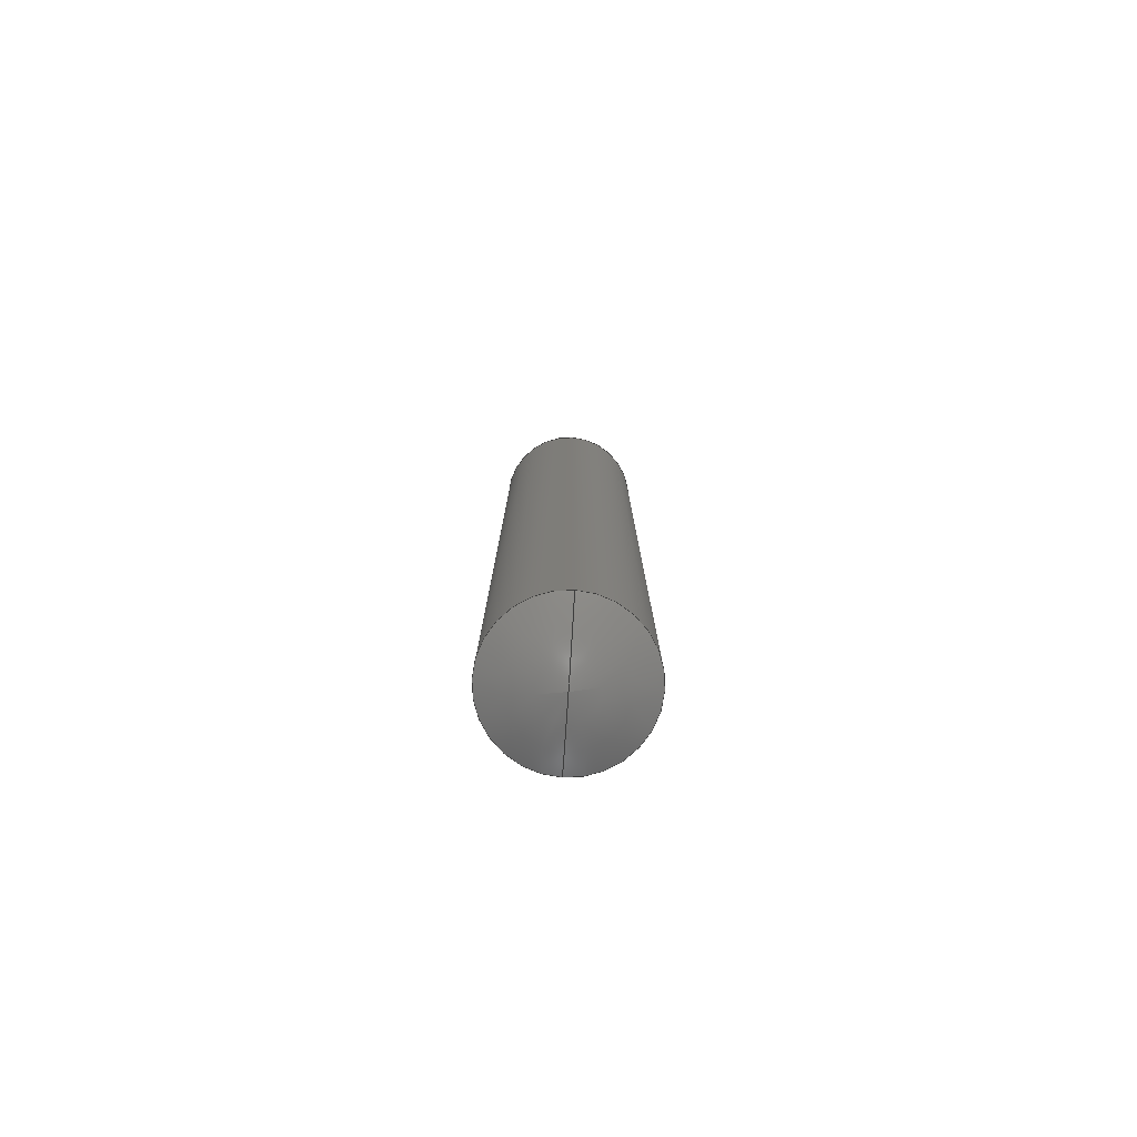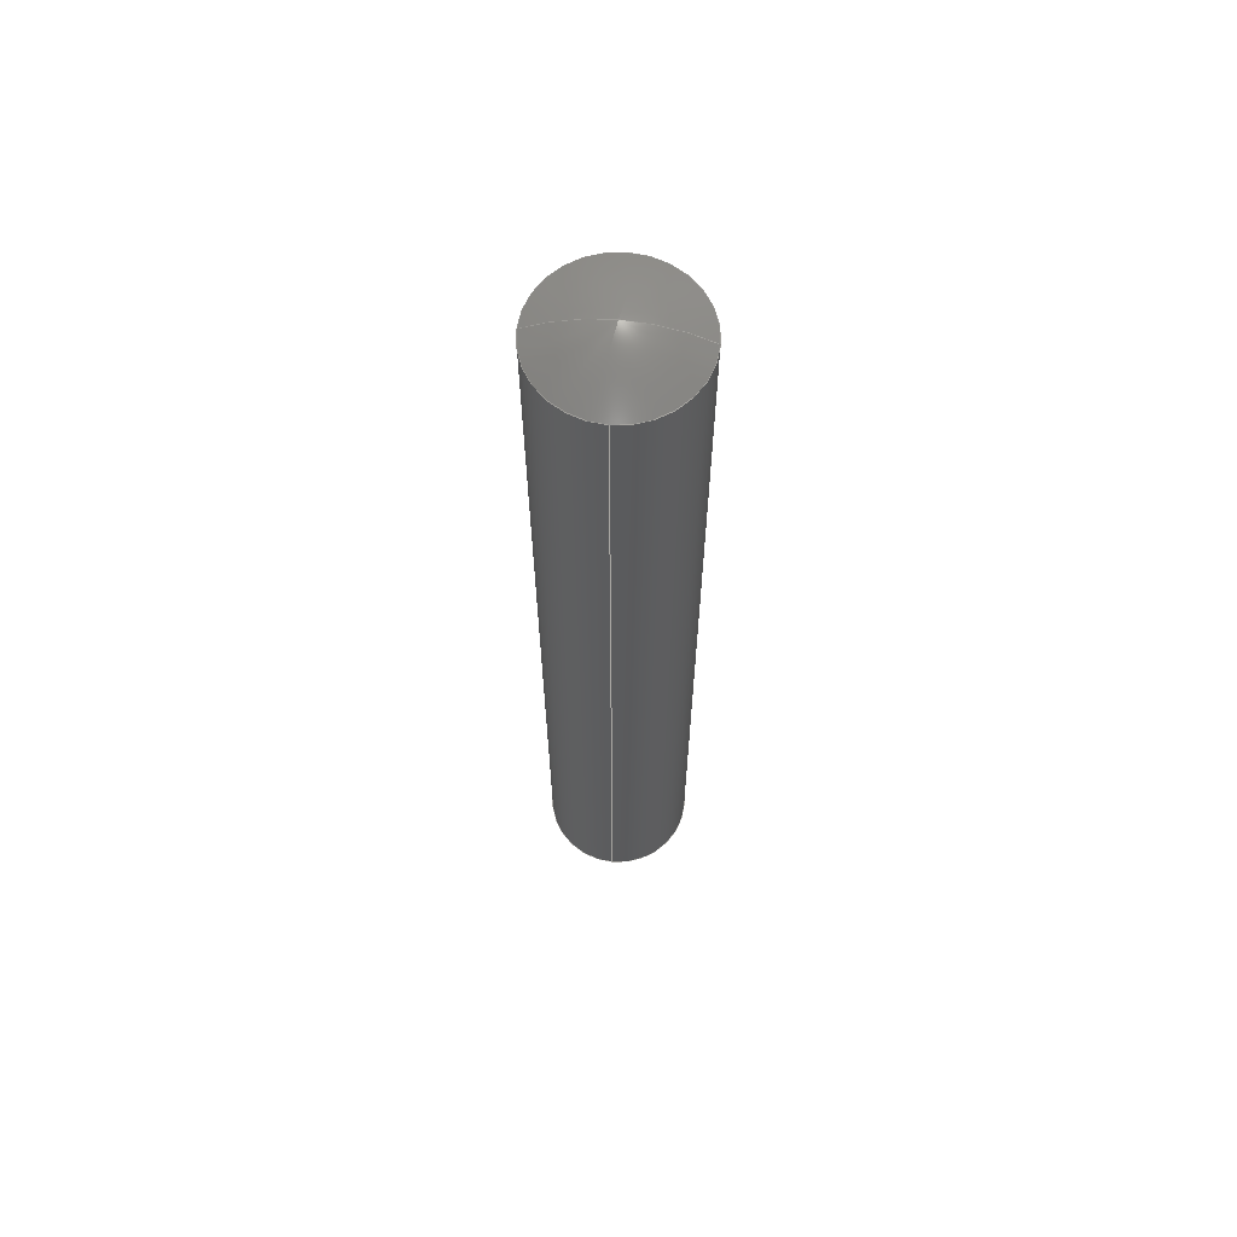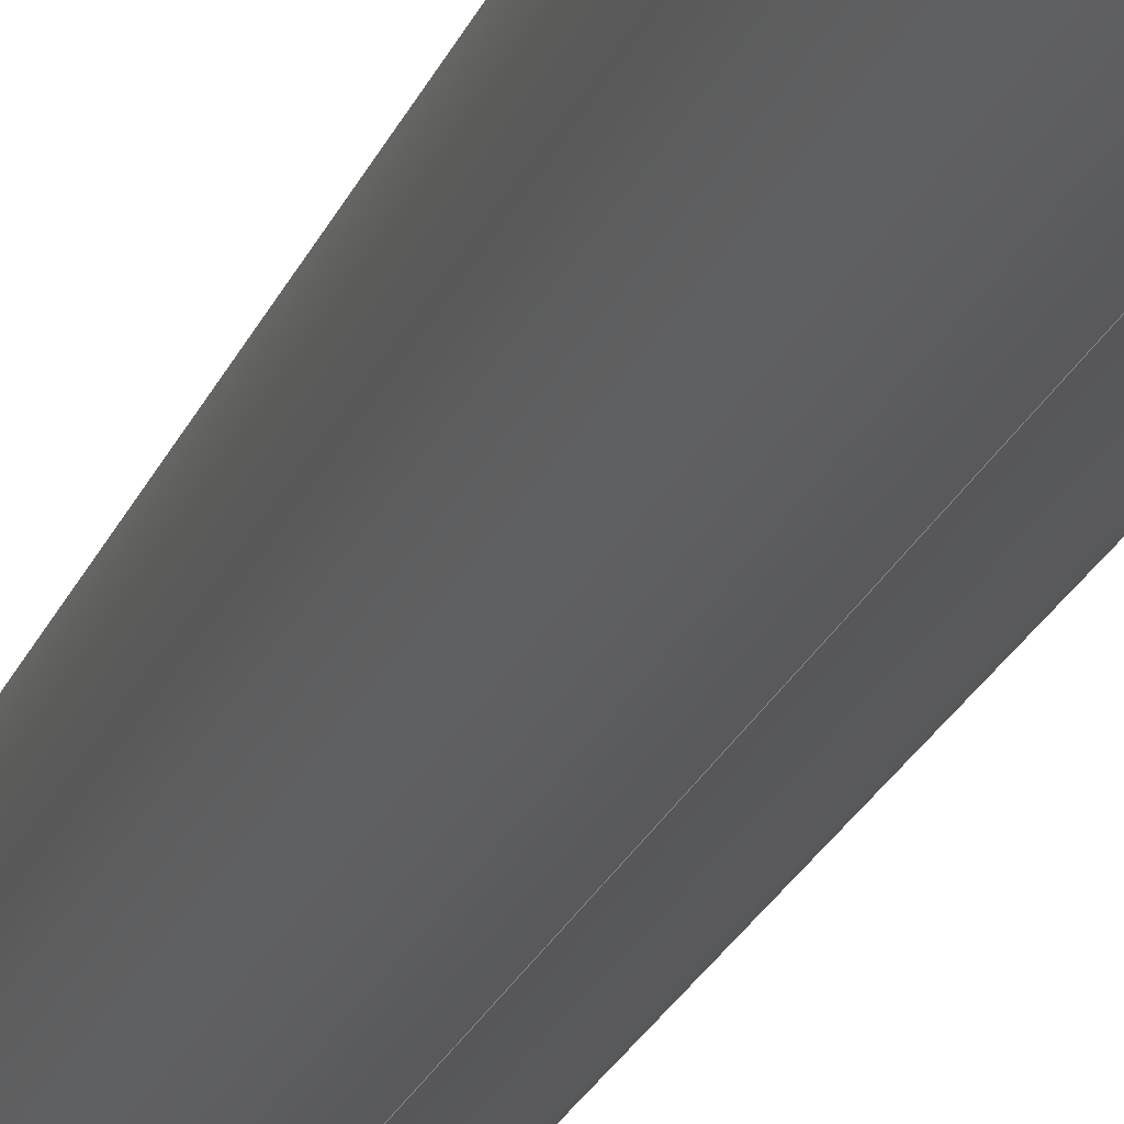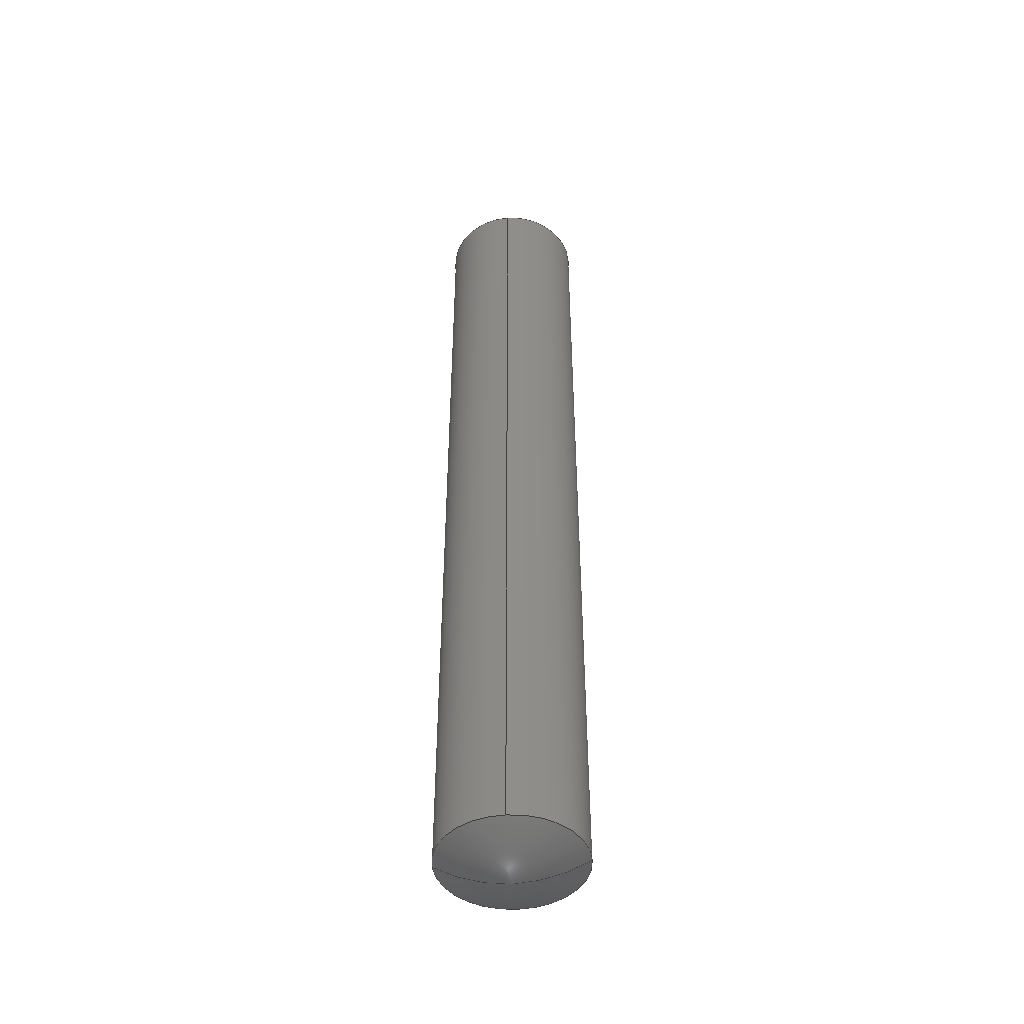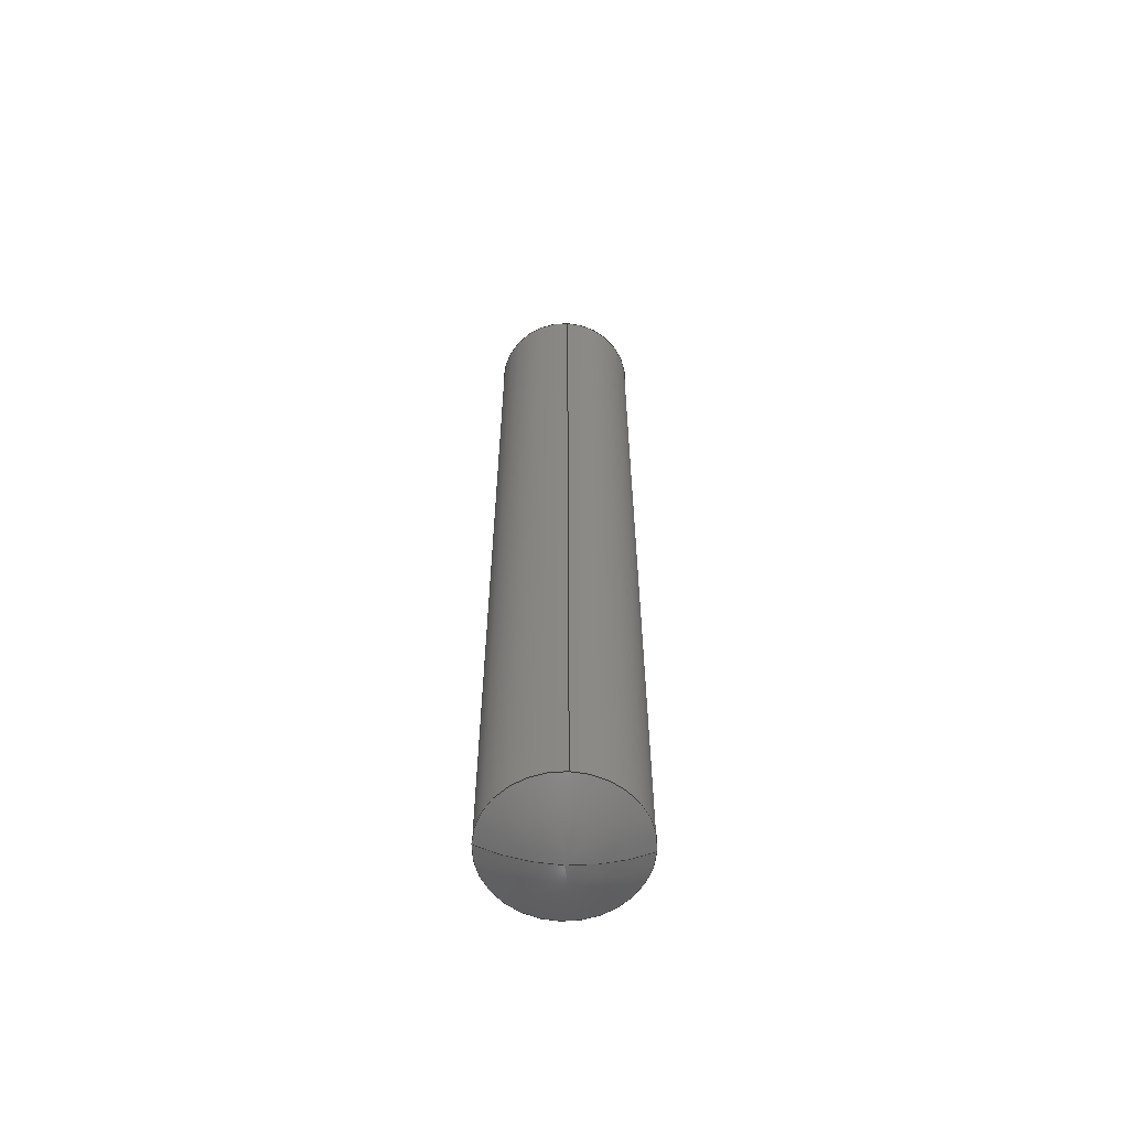
<metadata>
{"format":"step","ext":"stp","renderer":"f3d","projection":"perspective","resolution":1024,"background":"white","views":[{"elev":-79.1,"azim":86.3,"up":"+Z"},{"elev":64.4,"azim":-174.8,"up":"+Z"},{"elev":-20.5,"azim":-16.1,"up":"+Y"},{"elev":-46.6,"azim":4.3,"up":"+Z"},{"elev":-61.3,"azim":177.2,"up":"+Z"}]}
</metadata>
<code>
ISO-10303-21;
DATA;
#1=DESIGN_CONTEXT('',#24,'design');
#2=APPLICATION_PROTOCOL_DEFINITION('INTERNATIONAL STANDARD','config_control_design',1994,#24);
#3=PRODUCT_CATEGORY_RELATIONSHIP('NONE','NONE',#25,#26);
#4=DATE_AND_TIME(#27,#28);
#5=DATE_TIME_ROLE('creation_date');
#6=DATE_TIME_ROLE('classification_date');
#7=PERSON_AND_ORGANIZATION_ROLE('creator');
#8=PERSON_AND_ORGANIZATION_ROLE('design_supplier');
#9=PERSON_AND_ORGANIZATION_ROLE('classification_officer');
#10=PERSON_AND_ORGANIZATION_ROLE('design_owner');
#11=APPROVAL_PERSON_ORGANIZATION(#29,#30,#31);
#12=APPROVAL_DATE_TIME(#4,#30);
#13=CC_DESIGN_APPROVAL(#30,(#32,#33,#34));
#14=CC_DESIGN_DATE_AND_TIME_ASSIGNMENT(#4,#5,(#34));
#15=CC_DESIGN_DATE_AND_TIME_ASSIGNMENT(#4,#6,(#32));
#16=CC_DESIGN_PERSON_AND_ORGANIZATION_ASSIGNMENT(#29,#10,(#35));
#17=CC_DESIGN_PERSON_AND_ORGANIZATION_ASSIGNMENT(#29,#7,(#34));
#18=CC_DESIGN_PERSON_AND_ORGANIZATION_ASSIGNMENT(#29,#7,(#33));
#19=CC_DESIGN_PERSON_AND_ORGANIZATION_ASSIGNMENT(#29,#8,(#33));
#20=CC_DESIGN_SECURITY_CLASSIFICATION(#32,(#33));
#21=CC_DESIGN_PERSON_AND_ORGANIZATION_ASSIGNMENT(#29,#9,(#32));
#22=SHAPE_DEFINITION_REPRESENTATION(#36,#37);
#23= (GEOMETRIC_REPRESENTATION_CONTEXT(3)GLOBAL_UNCERTAINTY_ASSIGNED_CONTEXT((#38))GLOBAL_UNIT_ASSIGNED_CONTEXT((#39,#40,#41))REPRESENTATION_CONTEXT('NONE','WORKSPACE'));
#24=APPLICATION_CONTEXT('CONFIGURATION CONTROLLED 3D DESIGNS OF MECHANICAL PARTS AND ASSEMBLIES');
#25=PRODUCT_CATEGORY('part','NONE');
#26=PRODUCT_RELATED_PRODUCT_CATEGORY('detail',' ',(#35));
#27=CALENDAR_DATE(2014,12,3);
#28=LOCAL_TIME(16,24,19,#42);
#29=PERSON_AND_ORGANIZATION(#43,#44);
#30=APPROVAL(#45,'SOLID MODEL');
#31=APPROVAL_ROLE('APPROVED');
#32=SECURITY_CLASSIFICATION('','',#46);
#33=PRODUCT_DEFINITION_FORMATION_WITH_SPECIFIED_SOURCE(' ','NONE',#35,.NOT_KNOWN.);
#34=PRODUCT_DEFINITION('NONE','NONE',#33,#1);
#35=PRODUCT('1','1','PART-1-DESC',(#47));
#36=PRODUCT_DEFINITION_SHAPE('NONE','NONE',#34);
#37=ADVANCED_BREP_SHAPE_REPRESENTATION('1',(#48,#49),#23);
#38=UNCERTAINTY_MEASURE_WITH_UNIT(LENGTH_MEASURE(1e-06),#39,'','');
#39= (CONVERSION_BASED_UNIT('MILLIMETRE',#50)LENGTH_UNIT()NAMED_UNIT(#51));
#40= (NAMED_UNIT(#52)PLANE_ANGLE_UNIT()SI_UNIT($,.RADIAN.));
#41= (NAMED_UNIT(#52)SOLID_ANGLE_UNIT()SI_UNIT($,.STERADIAN.));
#42=COORDINATED_UNIVERSAL_TIME_OFFSET(1,0,.AHEAD.);
#43=PERSON('','UNSPECIFIED',$,$,$,$);
#44=ORGANIZATION('UNSPECIFIED','UNSPECIFIED','UNSPECIFIED');
#45=APPROVAL_STATUS('approved');
#46=SECURITY_CLASSIFICATION_LEVEL('unclassified');
#47=MECHANICAL_CONTEXT('',#24,'mechanical');
#48=MANIFOLD_SOLID_BREP('1',#53);
#49=AXIS2_PLACEMENT_3D('',#54,#55,#56);
#50=LENGTH_MEASURE_WITH_UNIT(LENGTH_MEASURE(1),#57);
#51=DIMENSIONAL_EXPONENTS(1,0,0,0,0,0,0);
#52=DIMENSIONAL_EXPONENTS(0,0,0,0,0,0,0);
#53=CLOSED_SHELL('',(#58,#59,#60,#61,#62,#63));
#54=CARTESIAN_POINT('',(0,0,0));
#55=DIRECTION('',(0,0,1));
#56=DIRECTION('',(1,0,0));
#57= (NAMED_UNIT(#51)LENGTH_UNIT()SI_UNIT(.MILLI.,.METRE.));
#58=ADVANCED_FACE('',(#64),#65,.T.);
#59=ADVANCED_FACE('',(#66),#67,.T.);
#60=ADVANCED_FACE('',(#68),#69,.T.);
#61=ADVANCED_FACE('',(#70),#71,.T.);
#62=ADVANCED_FACE('',(#72),#73,.T.);
#63=ADVANCED_FACE('',(#74),#75,.T.);
#64=FACE_OUTER_BOUND('',#76,.T.);
#65=CYLINDRICAL_SURFACE('',#77,1.5);
#66=FACE_OUTER_BOUND('',#78,.T.);
#67=TOROIDAL_SURFACE('',#79,-0.08216,3);
#68=FACE_OUTER_BOUND('',#80,.T.);
#69=TOROIDAL_SURFACE('',#81,-0.08216,3);
#70=FACE_OUTER_BOUND('',#82,.T.);
#71=TOROIDAL_SURFACE('',#83,-0.08216,3);
#72=FACE_OUTER_BOUND('',#84,.T.);
#73=TOROIDAL_SURFACE('',#85,-0.08216,3);
#74=FACE_OUTER_BOUND('',#86,.T.);
#75=CYLINDRICAL_SURFACE('',#87,1.5);
#76=EDGE_LOOP('',(#88,#89,#90,#91,#92,#93));
#77=AXIS2_PLACEMENT_3D('',#94,#95,#96);
#78=EDGE_LOOP('',(#97,#98,#99,#100));
#79=AXIS2_PLACEMENT_3D('',#101,#102,#103);
#80=EDGE_LOOP('',(#104,#105,#106,#107));
#81=AXIS2_PLACEMENT_3D('',#108,#109,#110);
#82=EDGE_LOOP('',(#111,#112,#113,#114));
#83=AXIS2_PLACEMENT_3D('',#115,#116,#117);
#84=EDGE_LOOP('',(#118,#119,#120,#121));
#85=AXIS2_PLACEMENT_3D('',#122,#123,#124);
#86=EDGE_LOOP('',(#125,#126,#127,#128,#129,#130));
#87=AXIS2_PLACEMENT_3D('',#131,#132,#133);
#88=ORIENTED_EDGE('',*,*,#134,.F.);
#89=ORIENTED_EDGE('',*,*,#135,.T.);
#90=ORIENTED_EDGE('',*,*,#136,.T.);
#91=ORIENTED_EDGE('',*,*,#137,.F.);
#92=ORIENTED_EDGE('',*,*,#138,.F.);
#93=ORIENTED_EDGE('',*,*,#139,.F.);
#94=CARTESIAN_POINT('',(-6.123e-16,0,10));
#95=DIRECTION('',(-6.123e-17,0,1));
#96=DIRECTION('',(0,1,0));
#97=ORIENTED_EDGE('',*,*,#140,.T.);
#98=ORIENTED_EDGE('',*,*,#141,.T.);
#99=ORIENTED_EDGE('',*,*,#142,.F.);
#100=ORIENTED_EDGE('',*,*,#136,.F.);
#101=CARTESIAN_POINT('',(-1.041e-15,0,17));
#102=DIRECTION('',(6.123e-17,0,-1));
#103=DIRECTION('',(-1,0,-6.123e-17));
#104=ORIENTED_EDGE('',*,*,#143,.F.);
#105=ORIENTED_EDGE('',*,*,#144,.F.);
#106=ORIENTED_EDGE('',*,*,#145,.T.);
#107=ORIENTED_EDGE('',*,*,#139,.T.);
#108=CARTESIAN_POINT('',(-1.836e-16,0,2.999));
#109=DIRECTION('',(6.123e-17,0,-1));
#110=DIRECTION('',(-1,0,-6.123e-17));
#111=ORIENTED_EDGE('',*,*,#143,.T.);
#112=ORIENTED_EDGE('',*,*,#138,.T.);
#113=ORIENTED_EDGE('',*,*,#146,.T.);
#114=ORIENTED_EDGE('',*,*,#144,.T.);
#115=CARTESIAN_POINT('',(-1.836e-16,0,2.999));
#116=DIRECTION('',(6.123e-17,0,-1));
#117=DIRECTION('',(-1,0,-6.123e-17));
#118=ORIENTED_EDGE('',*,*,#140,.F.);
#119=ORIENTED_EDGE('',*,*,#135,.F.);
#120=ORIENTED_EDGE('',*,*,#147,.F.);
#121=ORIENTED_EDGE('',*,*,#141,.F.);
#122=CARTESIAN_POINT('',(-1.041e-15,0,17));
#123=DIRECTION('',(6.123e-17,0,-1));
#124=DIRECTION('',(-1,0,-6.123e-17));
#125=ORIENTED_EDGE('',*,*,#134,.T.);
#126=ORIENTED_EDGE('',*,*,#145,.F.);
#127=ORIENTED_EDGE('',*,*,#146,.F.);
#128=ORIENTED_EDGE('',*,*,#137,.T.);
#129=ORIENTED_EDGE('',*,*,#142,.T.);
#130=ORIENTED_EDGE('',*,*,#147,.T.);
#131=CARTESIAN_POINT('',(-6.123e-16,0,10));
#132=DIRECTION('',(-6.123e-17,0,1));
#133=DIRECTION('',(0,1,0));
#134=EDGE_CURVE('',#148,#149,#150,.T.);
#135=EDGE_CURVE('',#148,#151,#152,.T.);
#136=EDGE_CURVE('',#151,#153,#154,.T.);
#137=EDGE_CURVE('',#155,#153,#156,.T.);
#138=EDGE_CURVE('',#157,#155,#158,.T.);
#139=EDGE_CURVE('',#149,#157,#159,.T.);
#140=EDGE_CURVE('',#151,#160,#161,.T.);
#141=EDGE_CURVE('',#160,#162,#163,.T.);
#142=EDGE_CURVE('',#153,#162,#164,.T.);
#143=EDGE_CURVE('',#165,#157,#166,.T.);
#144=EDGE_CURVE('',#167,#165,#168,.T.);
#145=EDGE_CURVE('',#167,#149,#169,.T.);
#146=EDGE_CURVE('',#155,#167,#170,.T.);
#147=EDGE_CURVE('',#162,#148,#171,.T.);
#148=VERTEX_POINT('',#172);
#149=VERTEX_POINT('',#173);
#150=LINE('',#174,#175);
#151=VERTEX_POINT('',#176);
#152=CIRCLE('',#177,1.5);
#153=VERTEX_POINT('',#178);
#154=CIRCLE('',#179,1.5);
#155=VERTEX_POINT('',#180);
#156=LINE('',#181,#182);
#157=VERTEX_POINT('',#183);
#158=CIRCLE('',#184,1.5);
#159=CIRCLE('',#185,1.5);
#160=VERTEX_POINT('',#186);
#161=CIRCLE('',#187,3);
#162=VERTEX_POINT('',#188);
#163=CIRCLE('',#189,3);
#164=CIRCLE('',#190,1.5);
#165=VERTEX_POINT('',#191);
#166=CIRCLE('',#192,3);
#167=VERTEX_POINT('',#193);
#168=CIRCLE('',#194,3);
#169=CIRCLE('',#195,1.5);
#170=CIRCLE('',#196,1.5);
#171=CIRCLE('',#197,1.5);
#172=CARTESIAN_POINT('',(-1.197e-15,1.5,19.55));
#173=CARTESIAN_POINT('',(-2.755e-17,1.5,0.45));
#174=CARTESIAN_POINT('',(-7.96e-16,1.5,10));
#175=VECTOR('',#198,1);
#176=CARTESIAN_POINT('',(1.5,1.837e-16,19.55));
#177=AXIS2_PLACEMENT_3D('',#199,#200,#201);
#178=CARTESIAN_POINT('',(-1.013e-15,-1.5,19.55));
#179=AXIS2_PLACEMENT_3D('',#202,#203,#204);
#180=CARTESIAN_POINT('',(1.561e-16,-1.5,0.45));
#181=CARTESIAN_POINT('',(-4.286e-16,-1.5,10));
#182=VECTOR('',#205,1);
#183=CARTESIAN_POINT('',(1.5,1.837e-16,0.45));
#184=AXIS2_PLACEMENT_3D('',#206,#207,#208);
#185=AXIS2_PLACEMENT_3D('',#209,#210,#211);
#186=CARTESIAN_POINT('',(-1.225e-15,3.136e-15,20));
#187=AXIS2_PLACEMENT_3D('',#212,#213,#214);
#188=CARTESIAN_POINT('',(-1.5,-1.837e-16,19.55));
#189=AXIS2_PLACEMENT_3D('',#215,#216,#217);
#190=AXIS2_PLACEMENT_3D('',#218,#219,#220);
#191=CARTESIAN_POINT('',(0,0,0));
#192=AXIS2_PLACEMENT_3D('',#221,#222,#223);
#193=CARTESIAN_POINT('',(-1.5,-1.837e-16,0.45));
#194=AXIS2_PLACEMENT_3D('',#224,#225,#226);
#195=AXIS2_PLACEMENT_3D('',#227,#228,#229);
#196=AXIS2_PLACEMENT_3D('',#230,#231,#232);
#197=AXIS2_PLACEMENT_3D('',#233,#234,#235);
#198=DIRECTION('',(6.123e-17,0,-1));
#199=CARTESIAN_POINT('',(-1.197e-15,0,19.55));
#200=DIRECTION('',(6.123e-17,0,-1));
#201=DIRECTION('',(0,1,0));
#202=CARTESIAN_POINT('',(-1.197e-15,0,19.55));
#203=DIRECTION('',(6.123e-17,0,-1));
#204=DIRECTION('',(0,1,0));
#205=DIRECTION('',(-6.123e-17,0,1));
#206=CARTESIAN_POINT('',(-2.755e-17,0,0.45));
#207=DIRECTION('',(6.123e-17,0,-1));
#208=DIRECTION('',(0,1,0));
#209=CARTESIAN_POINT('',(-2.755e-17,0,0.45));
#210=DIRECTION('',(6.123e-17,0,-1));
#211=DIRECTION('',(0,1,0));
#212=CARTESIAN_POINT('',(-0.08216,-1.006e-17,17));
#213=DIRECTION('',(1.225e-16,-1,7.498e-33));
#214=DIRECTION('',(1,1.225e-16,6.123e-17));
#215=CARTESIAN_POINT('',(0.08216,1.006e-17,17));
#216=DIRECTION('',(1.225e-16,-1,7.498e-33));
#217=DIRECTION('',(-1,-1.225e-16,-6.123e-17));
#218=CARTESIAN_POINT('',(-1.197e-15,0,19.55));
#219=DIRECTION('',(6.123e-17,0,-1));
#220=DIRECTION('',(0,1,0));
#221=CARTESIAN_POINT('',(-0.08216,-1.006e-17,2.999));
#222=DIRECTION('',(1.225e-16,-1,7.498e-33));
#223=DIRECTION('',(1,1.225e-16,6.123e-17));
#224=CARTESIAN_POINT('',(0.08216,1.006e-17,2.999));
#225=DIRECTION('',(1.225e-16,-1,7.498e-33));
#226=DIRECTION('',(-1,-1.225e-16,-6.123e-17));
#227=CARTESIAN_POINT('',(-2.755e-17,0,0.45));
#228=DIRECTION('',(6.123e-17,0,-1));
#229=DIRECTION('',(0,1,0));
#230=CARTESIAN_POINT('',(-2.755e-17,0,0.45));
#231=DIRECTION('',(6.123e-17,0,-1));
#232=DIRECTION('',(0,1,0));
#233=CARTESIAN_POINT('',(-1.197e-15,0,19.55));
#234=DIRECTION('',(6.123e-17,0,-1));
#235=DIRECTION('',(0,1,0));
ENDSEC;
END-ISO-10303-21;

</code>
